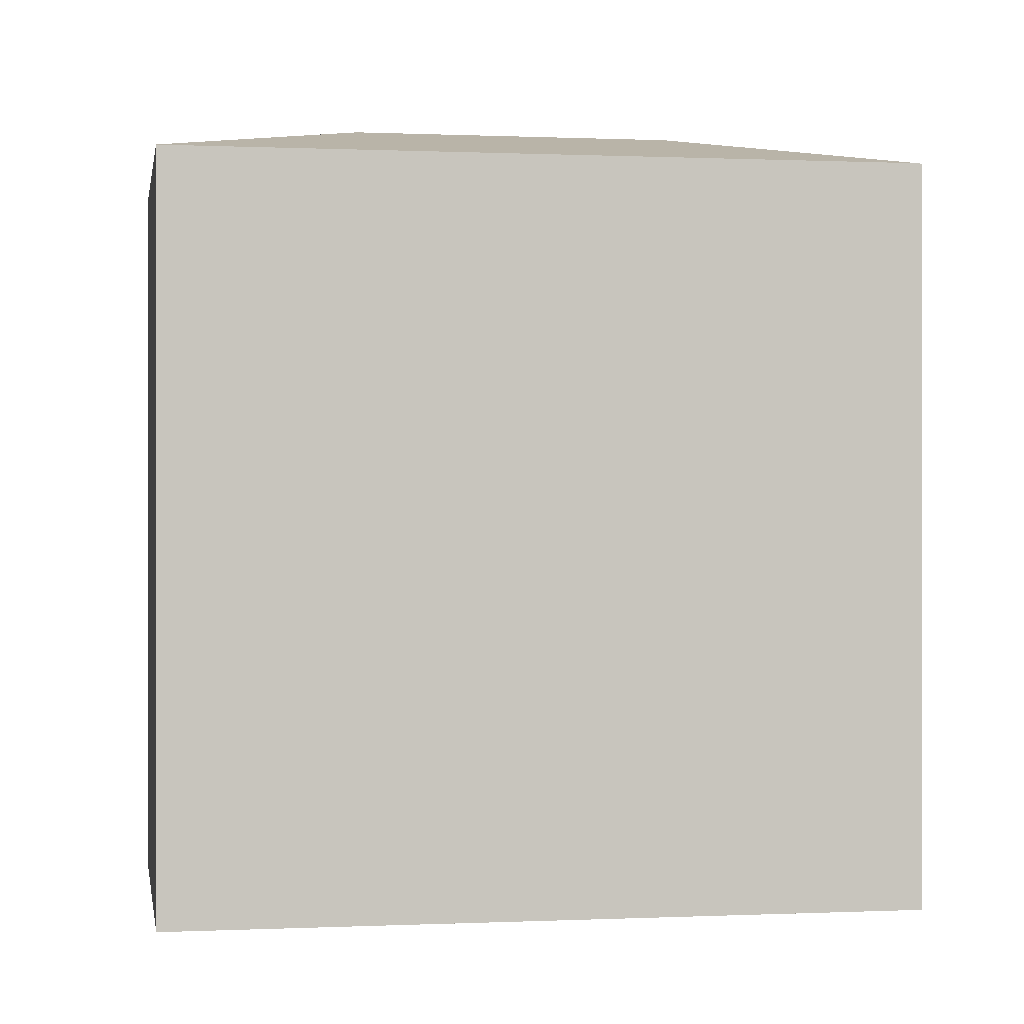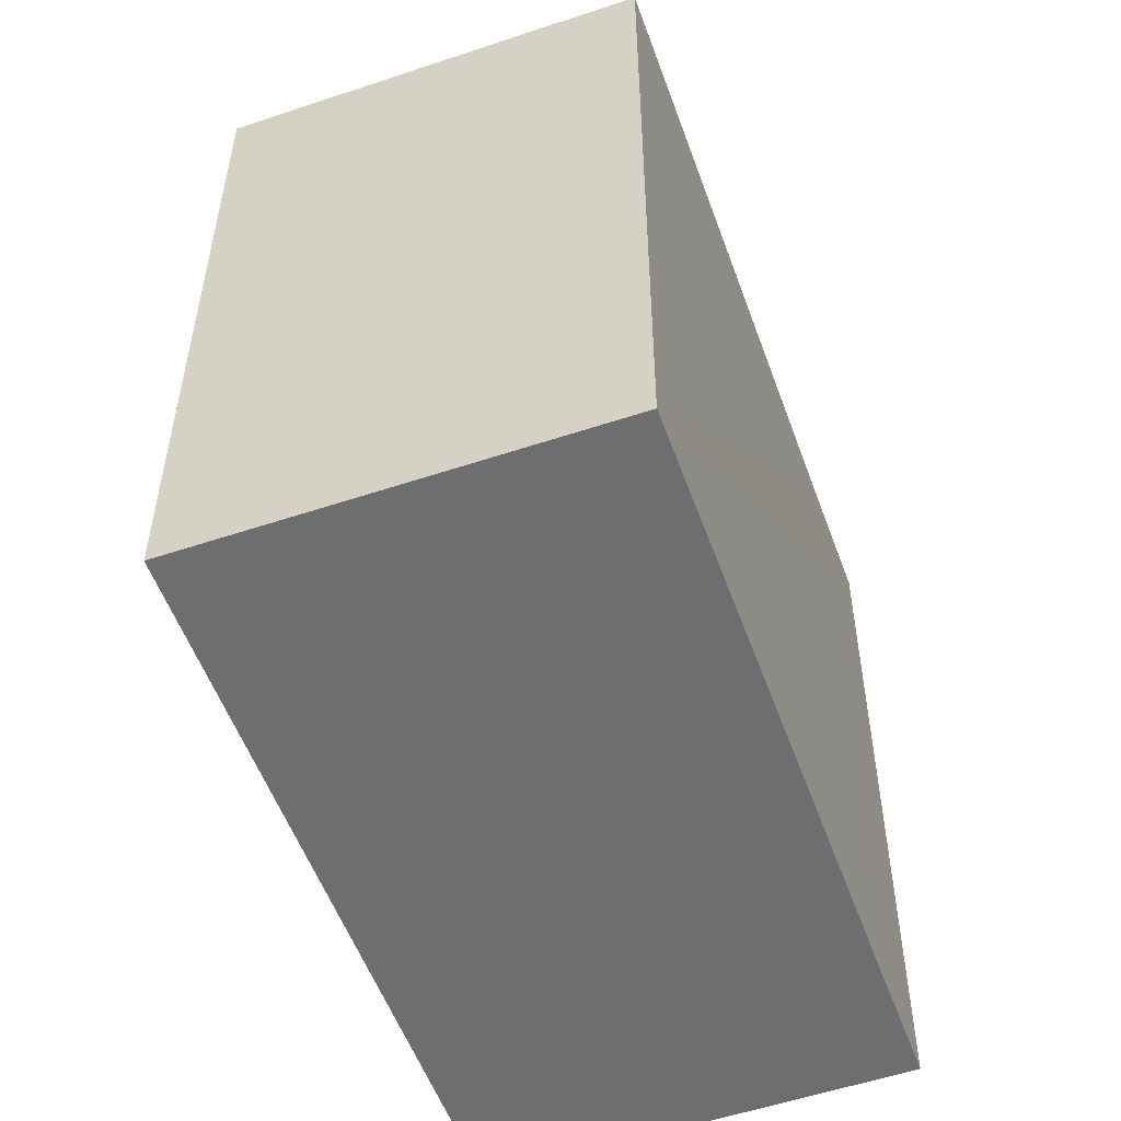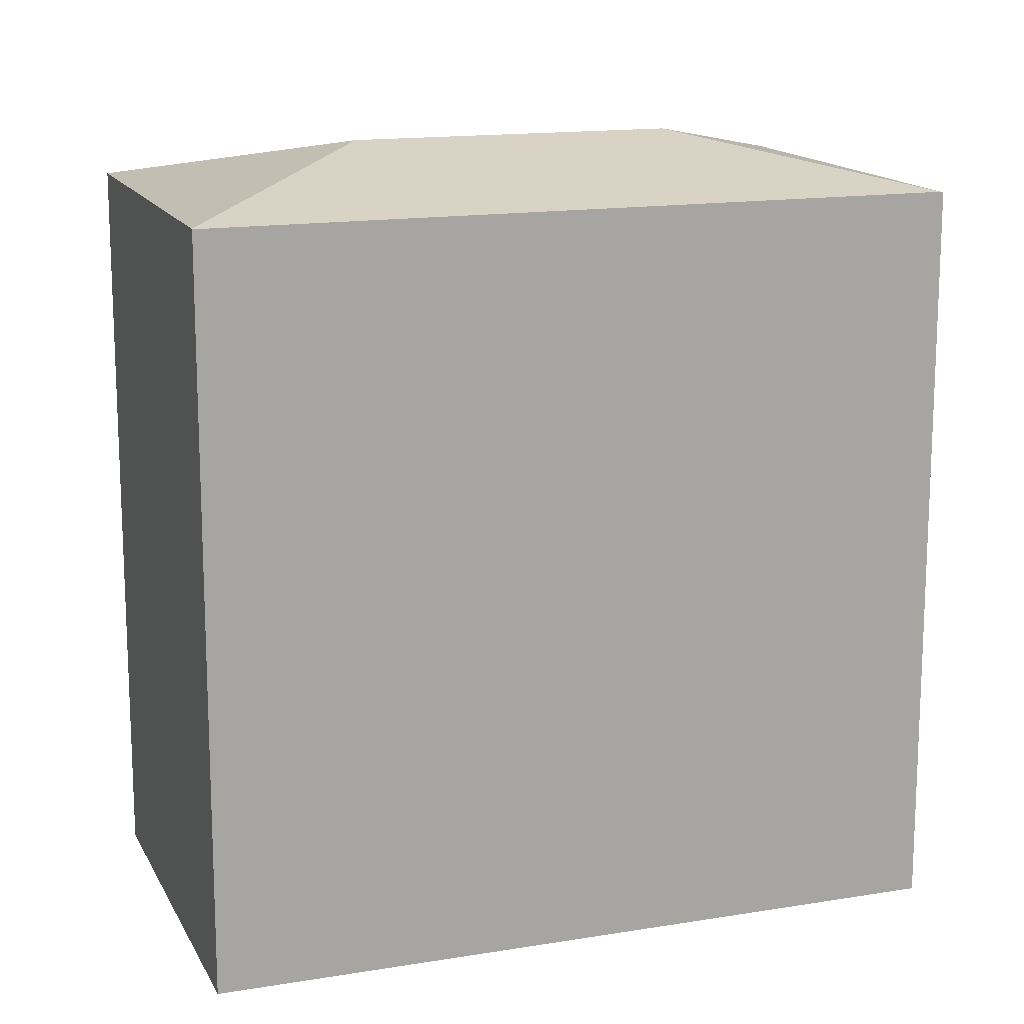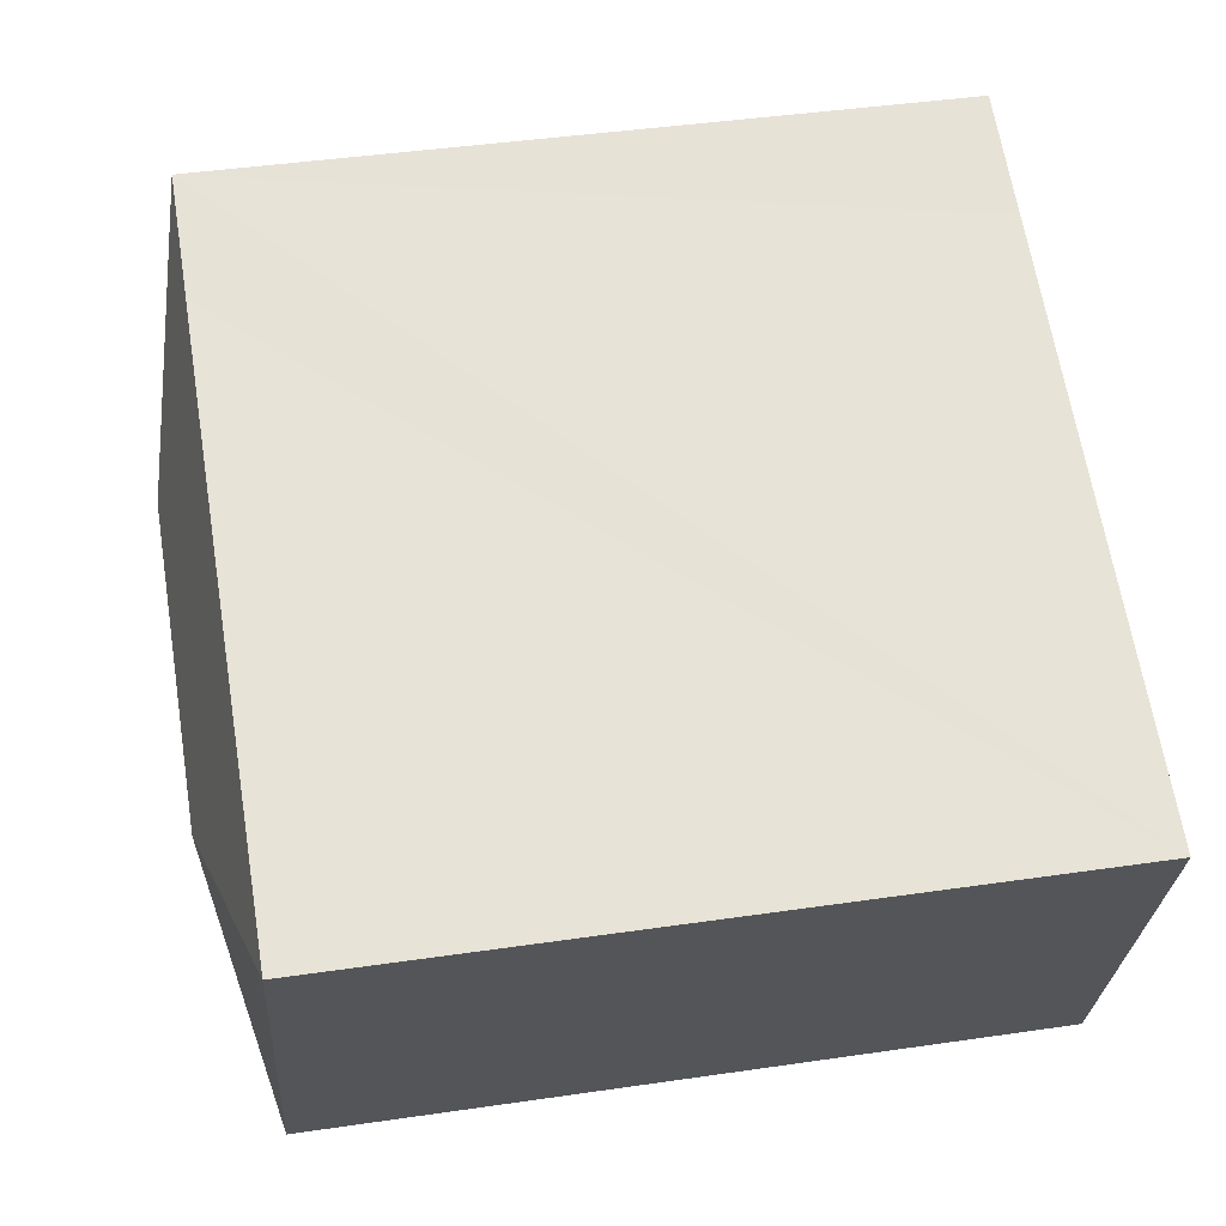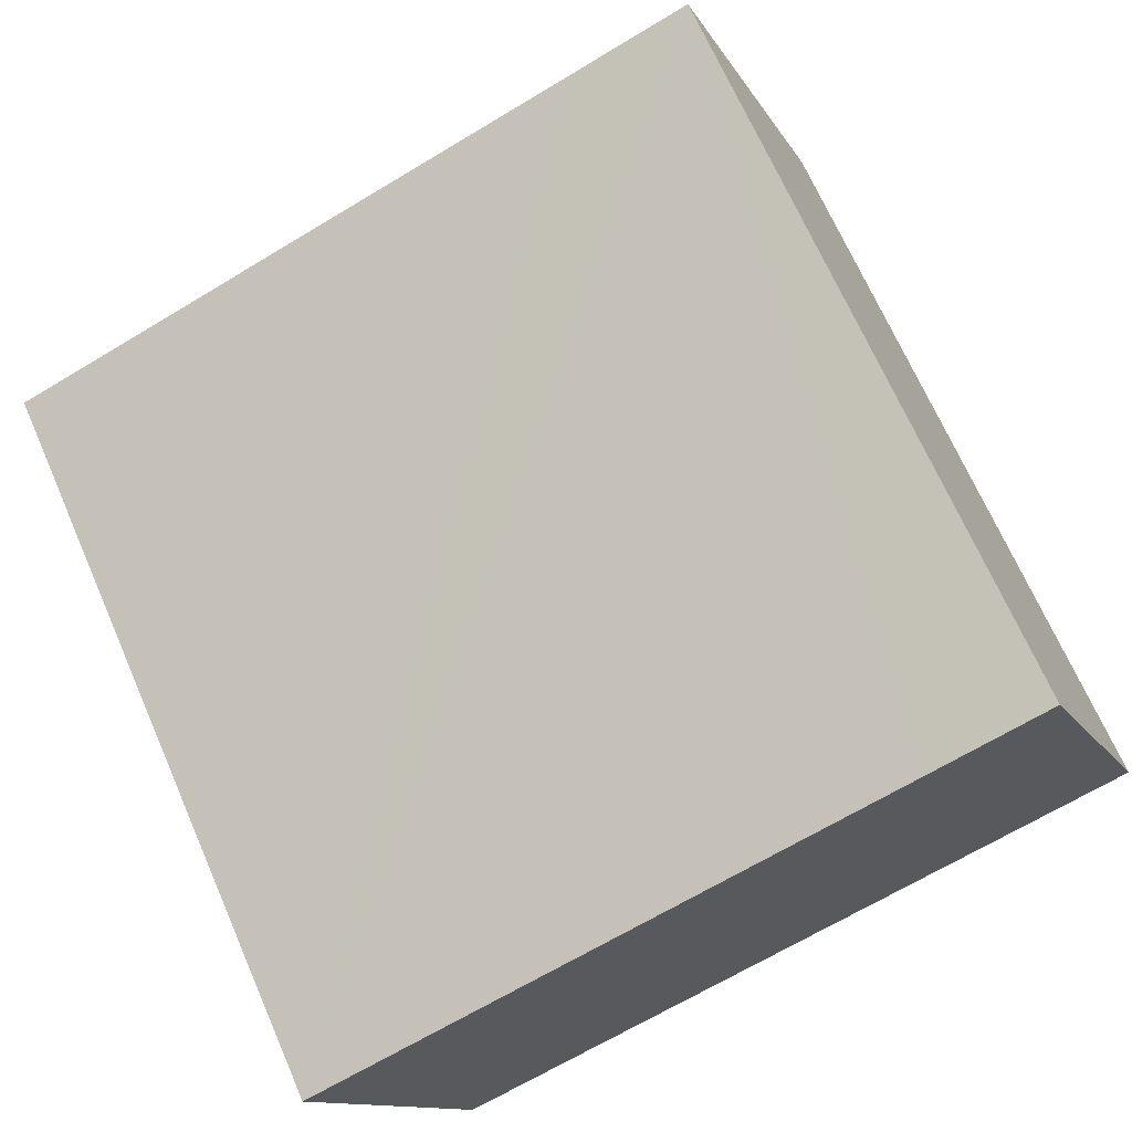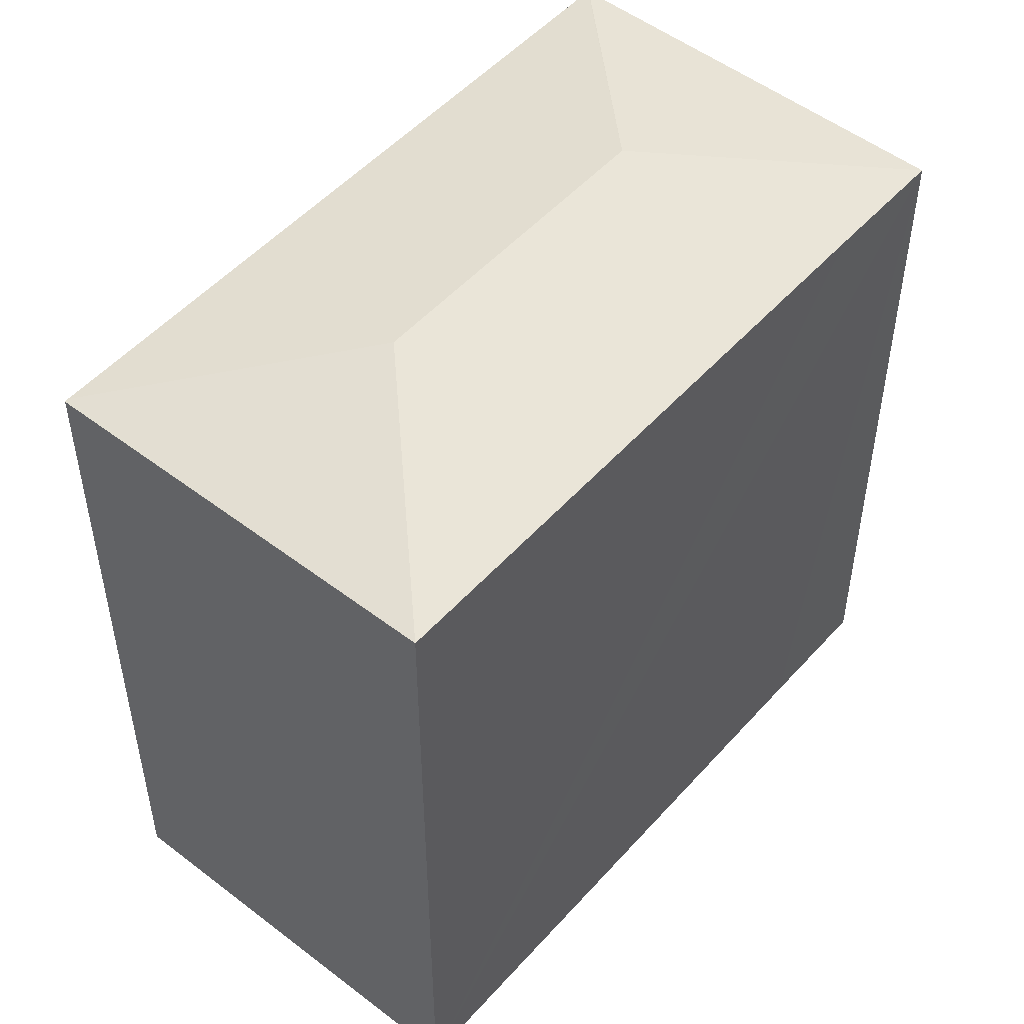
<metadata>
{"format":"obj","ext":"obj","renderer":"f3d","projection":"perspective","resolution":1024,"background":"white","views":[{"elev":0.1,"azim":149.4,"up":"+Y"},{"elev":-54.2,"azim":-91.2,"up":"+Y"},{"elev":14.9,"azim":139.7,"up":"+Y"},{"elev":43.1,"azim":-99.8,"up":"+Z"},{"elev":68.7,"azim":-23.6,"up":"+Z"},{"elev":50.8,"azim":-70.8,"up":"+Y"}]}
</metadata>
<code>
v  18.82 25.65 -0.149
v  27.7 24.07 -4.098
v  27.71 24.06 -4.132
v  8.855 25.65 -3.949
v  13.54 24.07 -9.494
v  4.94 24.07 -12.75
v  25.7 24.06 -4.891
v  1.385 24.06 -3.661
v  4.838 24.05 -12.79
v  0 24.07 1.474e-15
v  1.385 24.07 0.528
v  18.79 24.07 7.157
v  22.75 24.07 8.681
v  4.838 7.83e-16 -12.79
v  0 0 0
v  1.385 2.242e-16 -3.661
v  18.79 -4.382e-16 7.157
v  22.75 -5.316e-16 8.681
v  1.385 -3.233e-17 0.528
v  27.71 2.53e-16 -4.132
v  27.7 2.509e-16 -4.098
v  4.94 7.806e-16 -12.75
v  25.7 2.995e-16 -4.891
v  13.54 5.813e-16 -9.494
g defaultobject
f 1 2 3
f 4 5 6
f 5 4 7
f 7 4 1
f 7 1 3
f 8 6 9
f 6 8 4
f 4 8 10
f 11 4 10
f 4 11 12
f 4 12 1
f 1 12 13
f 1 13 2
f 14 8 9
f 8 14 10
f 10 14 15
f 15 14 16
f 15 11 10
f 11 15 12
f 12 15 13
f 13 15 17
f 13 17 18
f 17 15 19
f 18 2 13
f 2 18 3
f 3 18 20
f 20 18 21
f 20 7 3
f 7 20 5
f 5 20 6
f 6 20 9
f 9 20 22
f 9 22 14
f 22 20 23
f 22 23 24
f 17 21 18
f 21 17 19
f 21 19 20
f 20 19 23
f 23 19 24
f 24 19 15
f 24 15 16
f 24 16 22
f 22 16 14

</code>
